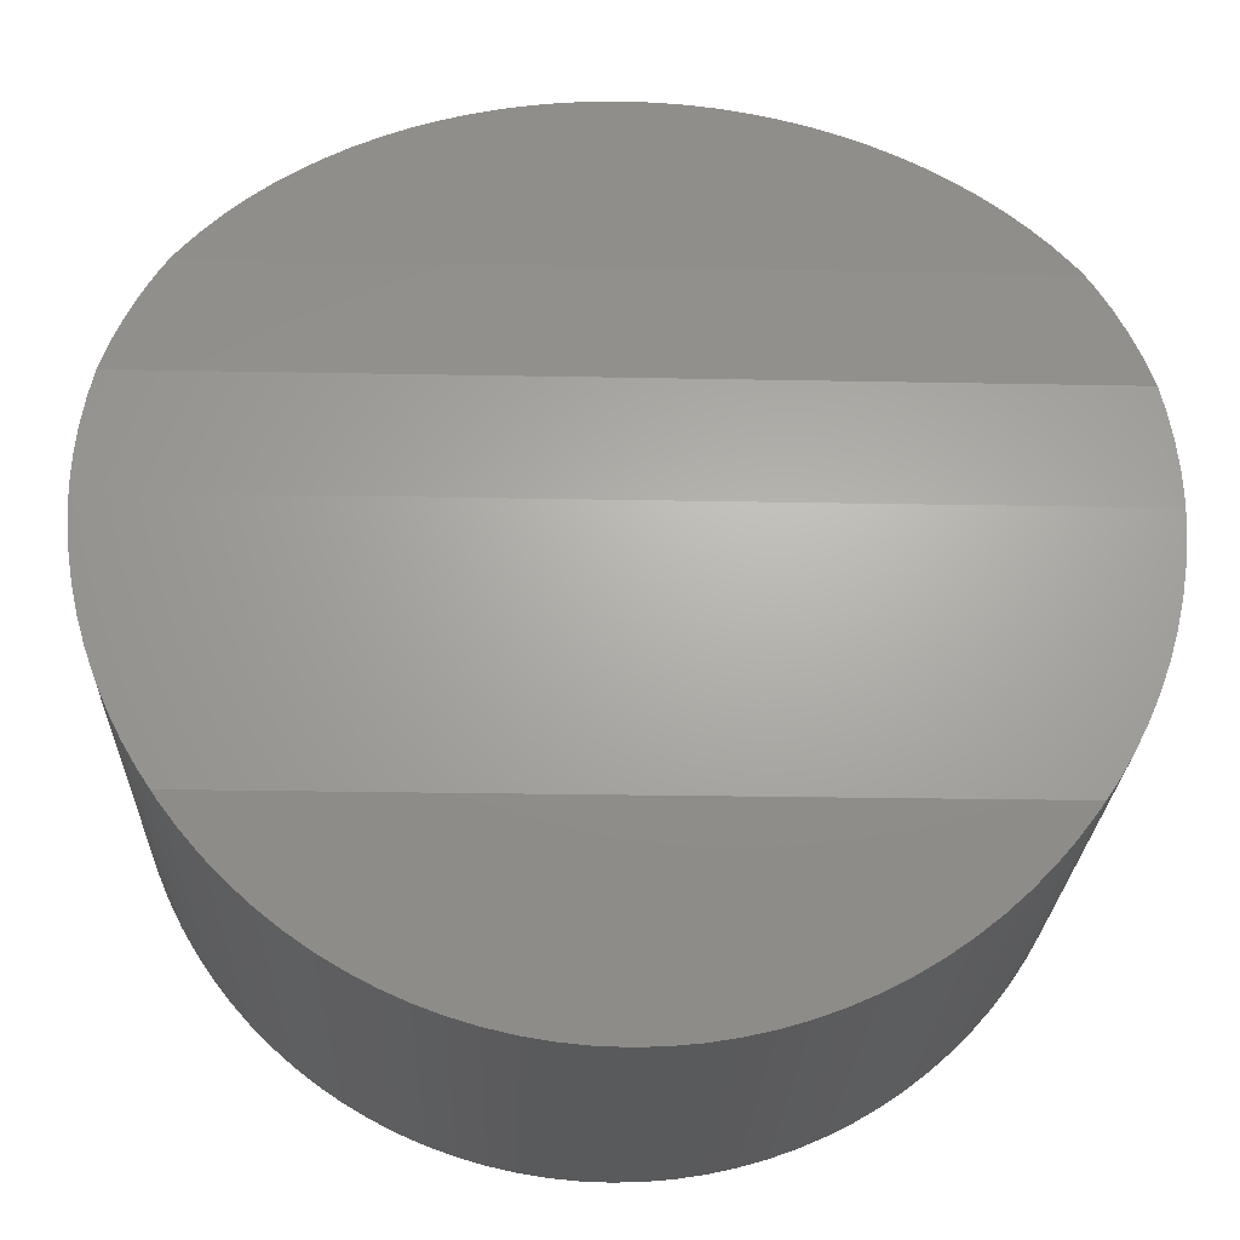
<metadata>
{"format":"stl","ext":"stl","renderer":"f3d","projection":"perspective","resolution":1024,"background":"white","views":[{"elev":-23.8,"azim":-1.9,"up":"+Y"}]}
</metadata>
<code>
# stl→obj: 404 verts, 812 faces
v -6.926 2.234 1.874
v -6.731 1.933 1.987
v -6.792 2.036 1.948
v -7.072 2.422 1.803
v -7.23 2.601 1.736
v -7.399 2.77 1.672
v -7.578 2.928 1.613
v -7.766 3.074 1.558
v -7.964 3.208 1.507
v -8.169 3.33 1.461
v -8.382 3.438 1.42
v -8.601 3.533 1.385
v -8.826 3.614 1.354
v -9.055 3.681 1.329
v -9.288 3.733 1.31
v -9.524 3.77 1.296
v -9.761 3.792 1.287
v -10 3.8 1.284
v -10.24 3.792 1.287
v -10.48 3.77 1.296
v -10.71 3.733 1.31
v -10.95 3.681 1.329
v -11.17 3.614 1.354
v -11.4 3.533 1.385
v -11.62 3.438 1.42
v -11.83 3.33 1.461
v -12.04 3.208 1.507
v -12.23 3.074 1.558
v -12.42 2.928 1.613
v -12.6 2.77 1.672
v -12.77 2.601 1.736
v -12.93 2.422 1.803
v -13.07 2.234 1.874
v -13.27 1.933 1.987
v -13.21 2.036 1.948
v -6.88 -2.166 2.21
v -7.072 -2.422 2.178
v -6.926 -2.234 2.202
v -7.23 -2.601 2.155
v -7.399 -2.77 2.133
v -7.578 -2.928 2.113
v -7.766 -3.074 2.095
v -7.964 -3.208 2.078
v -8.169 -3.33 2.062
v -8.382 -3.438 2.048
v -8.601 -3.533 2.036
v -8.826 -3.614 2.026
v -9.055 -3.681 2.018
v -9.288 -3.733 2.011
v -9.524 -3.77 2.006
v -9.761 -3.792 2.003
v -10 -3.8 2.002
v -10.24 -3.792 2.003
v -10.48 -3.77 2.006
v -10.71 -3.733 2.011
v -10.95 -3.681 2.018
v -11.17 -3.614 2.026
v -11.4 -3.533 2.036
v -11.62 -3.438 2.048
v -11.83 -3.33 2.062
v -12.04 -3.208 2.078
v -12.23 -3.074 2.095
v -12.42 -2.928 2.113
v -12.6 -2.77 2.133
v -12.77 -2.601 2.155
v -12.93 -2.422 2.178
v -13.12 -2.166 2.21
v -13.07 -2.234 2.202
v -6.207 0.2386 2.234
v -6.201 -0.04619 2.25
v -6.2 0 2.247
v -6.23 0.4763 2.221
v -6.267 0.712 2.208
v -6.315 0.9255 2.196
v -13.69 0.9255 2.196
v -13.73 0.712 2.208
v -13.77 0.4763 2.221
v -13.79 0.2386 2.234
v -13.8 -0.04619 2.25
v -13.8 0 2.247
v -6.386 1.174 2.145
v -6.319 0.945 2.192
v -6.467 1.399 2.098
v -6.562 1.618 2.053
v -6.67 1.831 2.008
v -13.44 1.618 2.053
v -13.33 1.831 2.008
v -13.53 1.399 2.098
v -13.61 1.174 2.145
v -13.68 0.945 2.192
v -6.23 -0.4763 2.242
v -6.207 -0.2386 2.246
v -6.267 -0.712 2.237
v -6.319 -0.945 2.233
v -6.386 -1.174 2.229
v -6.467 -1.399 2.225
v -6.562 -1.618 2.22
v -6.67 -1.831 2.216
v -6.792 -2.036 2.213
v -13.33 -1.831 2.216
v -13.21 -2.036 2.213
v -13.44 -1.618 2.22
v -13.53 -1.399 2.225
v -13.61 -1.174 2.229
v -13.68 -0.945 2.233
v -13.73 -0.712 2.237
v -13.77 -0.4763 2.242
v -13.79 -0.2386 2.246
v -6.207 0.2208 -1.716
v -6.207 0.2386 -1.716
v -6.2 0 -1.716
v -13.79 0.2208 -1.716
v -13.79 0.2386 -1.716
v -13.8 0 -1.716
v -10.22 3.793 -1.716
v -10.24 3.792 -1.716
v -10 3.8 -1.716
v -9.779 -3.793 -1.716
v -9.761 -3.792 -1.716
v -10 -3.8 -1.716
v -7.399 2.77 -1.716
v -7.564 2.916 -1.716
v -7.578 2.928 -1.716
v -12.77 2.601 -1.716
v -12.6 2.77 -1.716
v -11.62 3.438 -1.716
v -11.42 3.526 -1.716
v -11.4 3.533 -1.716
v -6.662 1.815 -1.716
v -6.67 1.831 -1.716
v -6.562 1.618 -1.716
v -8.601 3.533 -1.716
v -8.809 3.608 -1.716
v -8.826 3.614 -1.716
v -7.964 3.208 -1.716
v -7.979 3.218 -1.716
v -8.169 3.33 -1.716
v -13.44 1.618 -1.716
v -13.53 1.415 -1.716
v -13.53 1.399 -1.716
v -10.95 3.681 -1.716
v -10.73 3.729 -1.716
v -10.71 3.733 -1.716
v -6.324 -0.9621 -1.716
v -6.319 -0.945 -1.716
v -6.386 -1.174 -1.716
v -6.324 0.9621 -1.716
v -6.386 1.174 -1.716
v -6.319 0.945 -1.716
v -6.937 2.248 -1.716
v -7.072 2.422 -1.716
v -6.926 2.234 -1.716
v -7.084 2.436 -1.716
v -7.23 2.601 -1.716
v -6.916 2.219 -1.716
v -6.792 2.036 -1.716
v -9.288 3.733 -1.716
v -9.506 3.767 -1.716
v -9.524 3.77 -1.716
v -9.038 3.676 -1.716
v -9.055 3.681 -1.716
v -9.541 3.772 -1.716
v -9.761 3.792 -1.716
v -8.185 3.338 -1.716
v -8.382 3.438 -1.716
v -7.752 3.063 -1.716
v -7.766 3.074 -1.716
v -13.73 0.7294 -1.716
v -13.68 0.945 -1.716
v -13.73 0.712 -1.716
v -13.08 2.219 -1.716
v -13.07 2.234 -1.716
v -13.21 2.036 -1.716
v -13.61 1.191 -1.716
v -13.61 1.174 -1.716
v -13.77 0.4939 -1.716
v -13.77 0.4763 -1.716
v -12.04 3.208 -1.716
v -12.22 3.084 -1.716
v -12.23 3.074 -1.716
v -11.81 3.338 -1.716
v -11.83 3.33 -1.716
v -11.17 3.614 -1.716
v -10.96 3.676 -1.716
v -10.46 3.772 -1.716
v -10.48 3.77 -1.716
v -6.207 -0.2386 -1.716
v -6.228 -0.4585 -1.716
v -6.23 -0.4763 -1.716
v -6.792 -2.036 -1.716
v -6.916 -2.219 -1.716
v -6.926 -2.234 -1.716
v -9.541 -3.772 -1.716
v -9.524 -3.77 -1.716
v -9.055 -3.681 -1.716
v -9.271 -3.729 -1.716
v -9.288 -3.733 -1.716
v -6.267 0.712 -1.716
v -6.233 0.4939 -1.716
v -6.23 0.4763 -1.716
v -6.228 0.4585 -1.716
v -6.271 0.7294 -1.716
v -6.474 1.415 -1.716
v -6.467 1.399 -1.716
v -6.392 1.191 -1.716
v -6.782 2.021 -1.716
v -9.271 3.729 -1.716
v -9.779 3.793 -1.716
v -8.585 3.526 -1.716
v -7.781 3.084 -1.716
v -13.06 2.248 -1.716
v -12.93 2.422 -1.716
v -12.92 2.436 -1.716
v -13.34 1.815 -1.716
v -13.33 1.831 -1.716
v -13.22 2.021 -1.716
v -13.68 0.9621 -1.716
v -13.77 0.4585 -1.716
v -12.02 3.218 -1.716
v -12.25 3.063 -1.716
v -12.42 2.928 -1.716
v -12.44 2.916 -1.716
v -11.19 3.608 -1.716
v -10.49 3.767 -1.716
v -6.207 -0.2208 -1.716
v -7.072 -2.422 -1.716
v -7.084 -2.436 -1.716
v -7.23 -2.601 -1.716
v -11.17 -3.614 -1.716
v -10.96 -3.676 -1.716
v -10.95 -3.681 -1.716
v -8.809 -3.608 -1.716
v -8.826 -3.614 -1.716
v -8.601 -3.533 -1.716
v -6.271 -0.7294 -1.716
v -6.267 -0.712 -1.716
v -7.399 -2.77 -1.716
v -7.564 -2.916 -1.716
v -7.578 -2.928 -1.716
v -7.964 -3.208 -1.716
v -7.781 -3.084 -1.716
v -7.766 -3.074 -1.716
v -7.752 -3.063 -1.716
v -10.46 -3.772 -1.716
v -10.48 -3.77 -1.716
v -10.24 -3.792 -1.716
v -12.77 -2.601 -1.716
v -12.6 -2.77 -1.716
v -13.77 -0.4939 -1.716
v -13.77 -0.4763 -1.716
v -13.73 -0.712 -1.716
v -8.382 -3.438 -1.716
v -8.585 -3.526 -1.716
v -9.038 -3.676 -1.716
v -9.506 -3.767 -1.716
v -6.474 -1.415 -1.716
v -6.467 -1.399 -1.716
v -6.562 -1.618 -1.716
v -6.392 -1.191 -1.716
v -6.662 -1.815 -1.716
v -6.67 -1.831 -1.716
v -6.782 -2.021 -1.716
v -6.233 -0.4939 -1.716
v -6.937 -2.248 -1.716
v -7.979 -3.218 -1.716
v -8.169 -3.33 -1.716
v -8.185 -3.338 -1.716
v -10.22 -3.793 -1.716
v -12.23 -3.074 -1.716
v -12.22 -3.084 -1.716
v -12.04 -3.208 -1.716
v -13.21 -2.036 -1.716
v -13.08 -2.219 -1.716
v -13.07 -2.234 -1.716
v -13.44 -1.618 -1.716
v -13.34 -1.815 -1.716
v -13.33 -1.831 -1.716
v -13.06 -2.248 -1.716
v -12.93 -2.422 -1.716
v -12.92 -2.436 -1.716
v -13.61 -1.191 -1.716
v -13.61 -1.174 -1.716
v -13.53 -1.399 -1.716
v -13.53 -1.415 -1.716
v -13.73 -0.7294 -1.716
v -13.68 -0.945 -1.716
v -13.79 -0.2386 -1.716
v -13.77 -0.4585 -1.716
v -13.79 -0.2208 -1.716
v -11.62 -3.438 -1.716
v -11.42 -3.526 -1.716
v -11.4 -3.533 -1.716
v -11.19 -3.608 -1.716
v -10.73 -3.729 -1.716
v -10.71 -3.733 -1.716
v -13.22 -2.021 -1.716
v -13.68 -0.9621 -1.716
v -11.83 -3.33 -1.716
v -11.81 -3.338 -1.716
v -12.02 -3.218 -1.716
v -12.42 -2.928 -1.716
v -12.25 -3.063 -1.716
v -12.44 -2.916 -1.716
v -10.49 -3.767 -1.716
v -6.457 0.2229 -2
v -6.45 0 -2
v -13.55 0 -2
v -13.54 -0.2229 -2
v -6.457 -0.2229 -2
v -6.513 -0.6652 -2
v -6.478 -0.4449 -2
v -9.777 3.543 -2
v -10 3.55 -2
v -10 -3.55 -2
v -9.777 -3.543 -2
v -12.87 -2.087 -2
v -13.54 0.2229 -2
v -13.49 0.6652 -2
v -13.52 0.4449 -2
v -6.624 1.097 -2
v -6.562 0.8828 -2
v -9.555 3.522 -2
v -6.699 1.307 -2
v -6.699 -1.307 -2
v -6.624 -1.097 -2
v -8.903 -3.376 -2
v -6.478 0.4449 -2
v -6.513 0.6652 -2
v -6.562 -0.8828 -2
v -6.788 -1.512 -2
v -6.788 1.512 -2
v -6.889 -1.71 -2
v -6.889 1.71 -2
v -7.003 -1.902 -2
v -7.003 1.902 -2
v -7.128 -2.087 -2
v -7.128 2.087 -2
v -7.265 -2.263 -2
v -7.265 2.263 -2
v -7.412 -2.43 -2
v -7.412 2.43 -2
v -7.57 -2.588 -2
v -7.57 2.588 -2
v -7.737 -2.735 -2
v -7.737 2.735 -2
v -7.913 -2.872 -2
v -7.913 2.872 -2
v -8.098 -2.997 -2
v -8.098 2.997 -2
v -8.29 -3.111 -2
v -8.29 3.111 -2
v -8.488 -3.212 -2
v -8.488 3.212 -2
v -8.693 -3.301 -2
v -8.693 3.301 -2
v -8.903 3.376 -2
v -9.117 -3.438 -2
v -9.117 3.438 -2
v -9.335 -3.487 -2
v -9.335 3.487 -2
v -9.555 -3.522 -2
v -10.22 -3.543 -2
v -10.22 3.543 -2
v -10.44 -3.522 -2
v -10.44 3.522 -2
v -10.67 -3.487 -2
v -10.67 3.487 -2
v -10.88 -3.438 -2
v -10.88 3.438 -2
v -11.1 -3.376 -2
v -11.1 3.376 -2
v -11.31 -3.301 -2
v -11.31 3.301 -2
v -11.51 -3.212 -2
v -11.51 3.212 -2
v -11.71 -3.111 -2
v -11.71 3.111 -2
v -11.9 -2.997 -2
v -11.9 2.997 -2
v -12.09 -2.872 -2
v -12.09 2.872 -2
v -12.26 -2.735 -2
v -12.26 2.735 -2
v -12.43 -2.588 -2
v -12.43 2.588 -2
v -12.59 -2.43 -2
v -12.59 2.43 -2
v -12.74 -2.263 -2
v -12.74 2.263 -2
v -12.87 2.087 -2
v -13 -1.902 -2
v -13 1.902 -2
v -13.11 -1.71 -2
v -13.11 1.71 -2
v -13.21 -1.512 -2
v -13.21 1.512 -2
v -13.3 -1.307 -2
v -13.3 1.307 -2
v -13.38 -1.097 -2
v -13.38 1.097 -2
v -13.44 -0.8828 -2
v -13.44 0.8828 -2
v -13.49 -0.6652 -2
v -13.52 -0.4449 -2
f 1 2 3
f 4 2 1
f 5 2 4
f 6 2 5
f 7 2 6
f 8 2 7
f 9 2 8
f 10 2 9
f 11 2 10
f 12 2 11
f 13 2 12
f 14 2 13
f 15 2 14
f 16 2 15
f 17 2 16
f 18 2 17
f 19 2 18
f 20 2 19
f 21 2 20
f 22 2 21
f 23 2 22
f 24 2 23
f 25 2 24
f 26 2 25
f 27 2 26
f 28 2 27
f 29 2 28
f 30 2 29
f 31 2 30
f 32 2 31
f 33 2 32
f 34 33 35
f 33 34 2
f 36 37 38
f 36 39 37
f 36 40 39
f 36 41 40
f 36 42 41
f 36 43 42
f 36 44 43
f 36 45 44
f 36 46 45
f 36 47 46
f 36 48 47
f 36 49 48
f 36 50 49
f 36 51 50
f 36 52 51
f 36 53 52
f 36 54 53
f 36 55 54
f 36 56 55
f 36 57 56
f 36 58 57
f 36 59 58
f 36 60 59
f 36 61 60
f 36 62 61
f 36 63 62
f 36 64 63
f 36 65 64
f 36 66 65
f 67 66 36
f 66 67 68
f 69 70 71
f 72 70 69
f 73 70 72
f 74 70 73
f 75 70 74
f 76 70 75
f 77 70 76
f 78 70 77
f 78 79 70
f 79 78 80
f 81 74 82
f 83 74 81
f 84 74 83
f 2 84 85
f 84 2 74
f 34 74 2
f 86 34 87
f 34 86 74
f 88 74 86
f 89 74 88
f 75 89 90
f 89 75 74
f 70 91 92
f 70 93 91
f 70 94 93
f 70 95 94
f 70 96 95
f 70 97 96
f 70 98 97
f 70 99 98
f 70 36 99
f 70 67 36
f 100 67 70
f 67 100 101
f 70 102 100
f 70 103 102
f 70 104 103
f 70 105 104
f 70 106 105
f 70 107 106
f 70 108 107
f 108 70 79
f 69 109 110
f 111 69 71
f 69 111 109
f 112 78 113
f 114 78 112
f 78 114 80
f 115 19 18
f 19 115 116
f 115 18 117
f 118 51 52
f 51 118 119
f 118 52 120
f 121 7 6
f 122 7 121
f 7 122 123
f 124 30 125
f 30 124 31
f 24 126 25
f 127 126 24
f 127 24 128
f 85 129 130
f 131 85 84
f 85 131 129
f 132 13 12
f 13 132 133
f 13 133 134
f 135 10 9
f 136 10 135
f 10 136 137
f 138 139 86
f 140 86 139
f 86 140 88
f 21 141 22
f 142 21 143
f 21 142 141
f 94 144 145
f 95 144 94
f 144 95 146
f 81 147 148
f 81 149 147
f 149 81 82
f 4 150 151
f 4 152 150
f 152 4 1
f 5 153 154
f 151 5 4
f 5 151 153
f 1 155 152
f 156 1 3
f 1 156 155
f 157 16 15
f 16 158 159
f 16 157 158
f 134 14 13
f 160 14 134
f 14 160 161
f 162 17 16
f 162 16 159
f 17 162 163
f 137 11 10
f 11 137 164
f 11 164 165
f 123 8 7
f 8 123 166
f 167 8 166
f 168 90 169
f 170 90 168
f 76 90 170
f 90 76 75
f 171 33 172
f 173 33 171
f 33 173 35
f 174 88 140
f 175 88 174
f 88 175 89
f 170 76 170
f 176 76 170
f 177 76 176
f 76 177 77
f 27 178 179
f 180 27 179
f 27 180 28
f 181 25 126
f 182 25 181
f 25 182 26
f 22 183 23
f 184 22 141
f 22 184 183
f 185 19 116
f 19 185 20
f 20 185 186
f 91 187 92
f 187 91 188
f 188 91 189
f 38 99 36
f 99 38 190
f 190 38 191
f 191 38 192
f 193 51 119
f 51 193 50
f 50 193 194
f 49 195 48
f 196 49 197
f 49 196 195
f 73 198 198
f 73 199 198
f 73 200 199
f 72 200 73
f 72 201 200
f 72 110 201
f 69 110 72
f 73 82 74
f 82 202 149
f 198 82 73
f 82 198 202
f 203 131 84
f 204 203 84
f 204 84 83
f 83 205 204
f 148 83 81
f 83 148 205
f 154 121 6
f 154 6 5
f 3 206 156
f 85 3 2
f 3 85 130
f 3 130 206
f 161 15 14
f 207 15 161
f 15 207 157
f 208 17 163
f 17 208 18
f 18 208 117
f 165 12 11
f 165 209 12
f 209 132 12
f 167 9 8
f 210 9 167
f 9 210 135
f 211 32 212
f 172 32 211
f 32 172 33
f 213 31 124
f 212 31 213
f 31 212 32
f 214 87 215
f 138 87 214
f 87 138 86
f 173 216 35
f 215 35 216
f 87 35 215
f 35 87 34
f 217 89 175
f 169 89 217
f 89 169 90
f 218 77 177
f 113 77 218
f 77 113 78
f 26 178 27
f 219 26 182
f 26 219 178
f 220 28 180
f 221 28 220
f 28 221 29
f 29 125 30
f 222 29 221
f 29 222 125
f 223 23 183
f 128 23 223
f 23 128 24
f 224 20 186
f 143 20 224
f 20 143 21
f 92 71 70
f 71 225 111
f 71 92 225
f 225 92 187
f 39 226 37
f 226 39 227
f 227 39 228
f 229 56 57
f 230 56 229
f 56 230 231
f 232 47 233
f 234 47 232
f 47 234 46
f 93 235 236
f 94 235 93
f 235 94 145
f 41 237 40
f 238 41 239
f 41 238 237
f 40 228 39
f 237 228 40
f 43 240 241
f 242 43 241
f 43 242 42
f 243 42 242
f 239 42 243
f 42 239 41
f 244 53 54
f 244 54 245
f 53 244 246
f 64 247 248
f 247 64 65
f 249 107 250
f 106 249 251
f 106 251 251
f 249 106 107
f 46 252 45
f 253 252 46
f 253 46 234
f 48 233 47
f 254 48 195
f 48 254 233
f 255 50 194
f 197 50 255
f 50 197 49
f 256 257 96
f 97 256 96
f 256 97 258
f 95 259 146
f 96 259 95
f 259 96 257
f 98 258 97
f 258 98 260
f 260 98 261
f 99 261 98
f 261 99 262
f 262 99 190
f 91 263 189
f 93 263 91
f 263 93 236
f 236 93 236
f 37 192 38
f 192 37 264
f 264 37 226
f 265 44 266
f 44 265 240
f 44 240 43
f 267 45 252
f 266 45 267
f 45 266 44
f 268 53 246
f 53 268 52
f 52 268 120
f 269 61 62
f 270 61 269
f 61 270 271
f 68 101 272
f 68 272 273
f 68 273 274
f 101 68 67
f 100 275 276
f 100 276 277
f 275 100 102
f 66 274 278
f 66 278 279
f 274 66 68
f 65 279 280
f 65 280 247
f 279 65 66
f 281 104 282
f 103 281 283
f 281 103 104
f 284 103 283
f 102 284 275
f 284 102 103
f 285 106 251
f 105 285 286
f 285 105 106
f 107 287 288
f 107 288 250
f 287 107 108
f 289 80 114
f 108 80 289
f 108 289 287
f 80 108 79
f 290 58 59
f 290 291 58
f 58 291 292
f 292 57 58
f 57 292 293
f 57 293 229
f 231 55 56
f 294 55 231
f 55 294 295
f 101 277 296
f 101 296 272
f 277 101 100
f 297 105 286
f 104 297 282
f 297 104 105
f 298 59 60
f 59 298 299
f 59 299 290
f 271 60 61
f 271 300 60
f 60 300 298
f 301 62 63
f 62 301 302
f 62 302 269
f 248 63 64
f 303 63 248
f 63 303 301
f 295 54 55
f 54 304 245
f 54 295 304
f 111 305 109
f 305 111 306
f 307 289 114
f 289 307 308
f 187 309 225
f 263 310 311
f 310 263 236
f 312 117 208
f 117 312 313
f 314 118 120
f 118 314 315
f 316 274 273
f 113 317 112
f 318 176 170
f 176 318 319
f 147 320 148
f 320 147 321
f 322 163 162
f 163 322 312
f 205 323 204
f 323 205 320
f 305 110 109
f 259 324 325
f 257 324 259
f 233 326 232
f 309 305 306
f 311 305 309
f 311 327 305
f 310 327 311
f 310 328 327
f 329 328 310
f 329 321 328
f 325 321 329
f 325 320 321
f 324 320 325
f 324 323 320
f 330 323 324
f 330 331 323
f 332 331 330
f 332 333 331
f 334 333 332
f 334 335 333
f 336 335 334
f 336 337 335
f 338 337 336
f 338 339 337
f 340 339 338
f 340 341 339
f 342 341 340
f 342 343 341
f 344 343 342
f 344 345 343
f 346 345 344
f 346 347 345
f 348 347 346
f 348 349 347
f 350 349 348
f 350 351 349
f 352 351 350
f 352 353 351
f 354 353 352
f 354 355 353
f 326 355 354
f 326 356 355
f 357 356 326
f 357 358 356
f 359 358 357
f 359 360 358
f 361 360 359
f 361 322 360
f 315 322 361
f 315 312 322
f 314 312 315
f 314 313 312
f 362 313 314
f 362 363 313
f 364 363 362
f 364 365 363
f 366 365 364
f 366 367 365
f 368 367 366
f 368 369 367
f 370 369 368
f 370 371 369
f 372 371 370
f 372 373 371
f 374 373 372
f 374 375 373
f 376 375 374
f 376 377 375
f 378 377 376
f 378 379 377
f 380 379 378
f 380 381 379
f 382 381 380
f 382 383 381
f 384 383 382
f 384 385 383
f 386 385 384
f 386 387 385
f 388 387 386
f 388 389 387
f 316 389 388
f 316 390 389
f 391 390 316
f 391 392 390
f 393 392 391
f 393 394 392
f 395 394 393
f 395 396 394
f 397 396 395
f 397 398 396
f 399 398 397
f 399 400 398
f 401 400 399
f 401 402 400
f 403 402 401
f 403 318 402
f 404 318 403
f 404 319 318
f 308 319 404
f 308 317 319
f 317 308 307
f 374 291 290
f 291 374 372
f 372 293 292
f 293 372 370
f 399 297 401
f 297 399 282
f 281 282 399
f 398 174 140
f 174 398 400
f 365 224 186
f 158 322 159
f 312 208 163
f 351 165 164
f 165 351 353
f 153 151 339
f 337 152 155
f 328 198 198
f 198 328 202
f 148 320 205
f 199 328 198
f 328 199 327
f 225 306 111
f 306 225 309
f 187 311 309
f 311 187 188
f 264 336 192
f 193 361 194
f 194 361 255
f 249 250 404
f 308 287 289
f 280 279 388
f 403 251 251
f 251 403 285
f 270 269 380
f 295 294 366
f 219 377 379
f 377 219 182
f 369 184 141
f 367 224 365
f 224 367 143
f 307 112 317
f 112 307 114
f 319 113 218
f 113 319 317
f 390 171 172
f 211 389 390
f 389 211 212
f 159 322 162
f 167 347 210
f 345 166 123
f 166 345 347
f 160 358 161
f 355 133 132
f 133 355 356
f 152 337 150
f 339 150 337
f 150 339 151
f 149 321 147
f 200 327 199
f 189 311 188
f 263 311 189
f 235 329 310
f 145 329 235
f 259 325 146
f 144 329 145
f 236 310 236
f 310 236 235
f 332 261 262
f 332 262 334
f 338 264 226
f 264 338 336
f 119 118 315
f 348 241 240
f 241 348 346
f 401 285 403
f 401 286 285
f 278 274 316
f 273 391 316
f 272 391 273
f 272 296 391
f 284 283 397
f 297 286 401
f 302 382 380
f 382 302 301
f 245 304 364
f 270 378 271
f 378 270 380
f 299 298 376
f 292 291 372
f 363 116 115
f 379 178 219
f 373 223 371
f 223 373 128
f 371 223 183
f 177 319 218
f 319 177 176
f 402 168 169
f 168 402 318
f 400 175 174
f 402 169 217
f 318 170 168
f 170 318 170
f 394 216 392
f 394 215 216
f 390 172 211
f 137 351 164
f 166 347 167
f 360 158 157
f 158 360 322
f 358 207 161
f 207 358 360
f 207 360 157
f 356 160 134
f 160 356 358
f 133 356 134
f 156 335 155
f 155 335 337
f 130 333 206
f 206 333 335
f 204 323 203
f 129 333 130
f 206 335 156
f 202 321 149
f 321 202 328
f 327 200 201
f 110 327 201
f 327 110 305
f 144 325 329
f 325 144 146
f 190 334 262
f 261 332 260
f 226 227 338
f 326 254 357
f 254 326 233
f 361 119 315
f 119 361 193
f 350 265 266
f 265 350 348
f 346 242 241
f 242 346 243
f 265 348 240
f 238 342 237
f 342 238 344
f 404 250 288
f 404 287 308
f 287 404 288
f 278 388 279
f 388 278 316
f 397 281 399
f 397 283 281
f 296 393 391
f 277 393 296
f 395 284 397
f 284 395 275
f 229 293 370
f 246 362 268
f 364 246 244
f 246 364 362
f 300 271 378
f 269 302 380
f 300 376 298
f 376 300 378
f 313 115 117
f 115 313 363
f 365 186 185
f 373 127 128
f 180 179 381
f 371 184 369
f 184 371 183
f 400 217 175
f 217 400 402
f 392 216 173
f 394 214 215
f 212 213 389
f 135 349 136
f 351 136 349
f 136 351 137
f 353 209 165
f 209 353 355
f 209 355 132
f 123 122 345
f 341 153 339
f 153 341 154
f 131 333 129
f 333 131 331
f 256 330 324
f 330 256 258
f 256 324 257
f 334 190 191
f 334 191 336
f 191 192 336
f 340 227 228
f 227 340 338
f 237 340 228
f 340 237 342
f 354 232 326
f 232 354 234
f 195 357 254
f 357 196 359
f 196 357 195
f 197 359 196
f 267 350 266
f 350 252 352
f 252 350 267
f 243 344 239
f 344 243 346
f 238 239 344
f 403 249 404
f 249 403 251
f 280 386 247
f 386 280 388
f 277 276 393
f 366 304 295
f 304 366 364
f 245 364 244
f 362 120 268
f 120 362 314
f 382 301 303
f 303 384 382
f 384 303 248
f 376 290 299
f 290 376 374
f 377 182 181
f 377 126 375
f 126 377 181
f 179 379 381
f 379 179 178
f 381 220 180
f 369 142 367
f 142 369 141
f 367 142 143
f 396 139 138
f 139 396 398
f 398 140 139
f 392 171 390
f 392 173 171
f 213 387 389
f 387 213 124
f 387 125 385
f 125 387 124
f 349 210 347
f 210 349 135
f 343 122 121
f 122 343 345
f 341 121 154
f 121 341 343
f 203 331 131
f 331 203 323
f 258 332 330
f 332 258 260
f 352 253 354
f 253 352 252
f 234 354 253
f 359 255 361
f 255 359 197
f 248 386 384
f 386 248 247
f 393 275 395
f 275 393 276
f 368 294 231
f 294 368 366
f 231 230 368
f 375 127 373
f 127 375 126
f 383 222 221
f 383 220 381
f 220 383 221
f 365 116 363
f 116 365 185
f 394 138 214
f 138 394 396
f 370 230 229
f 230 370 368
f 385 222 383
f 222 385 125

</code>
